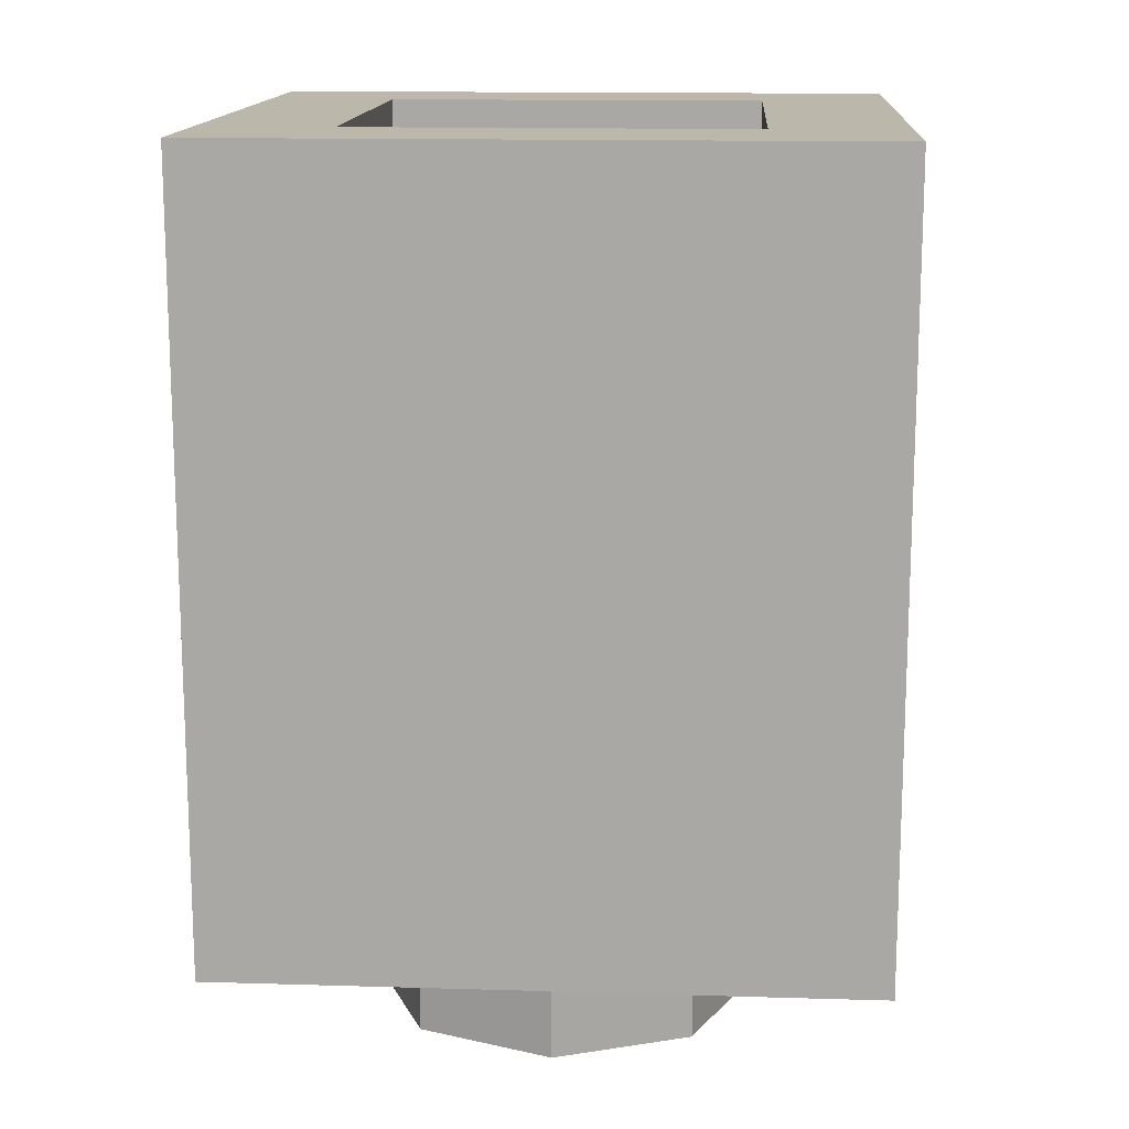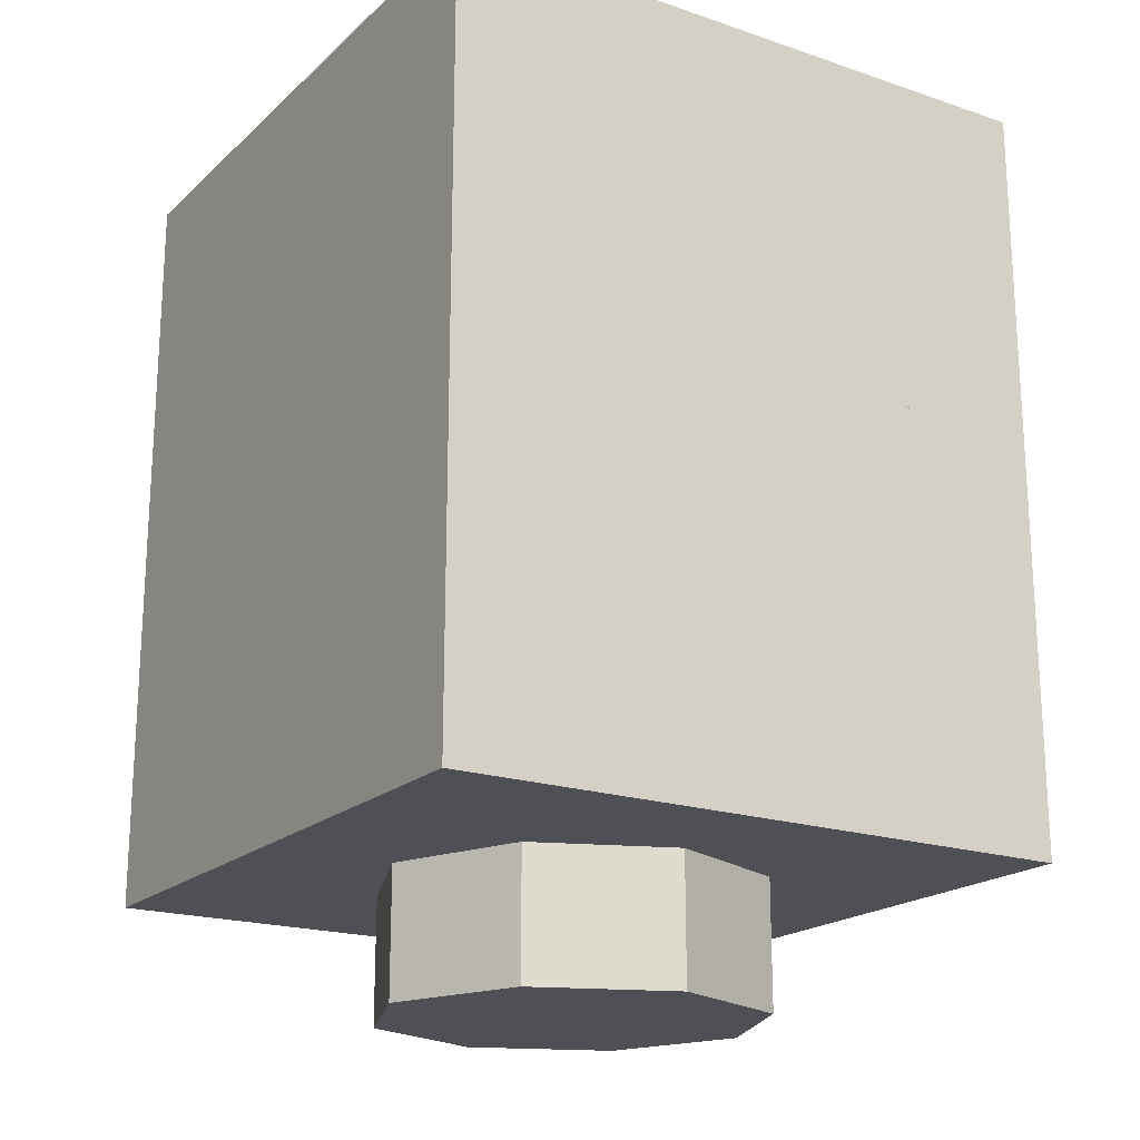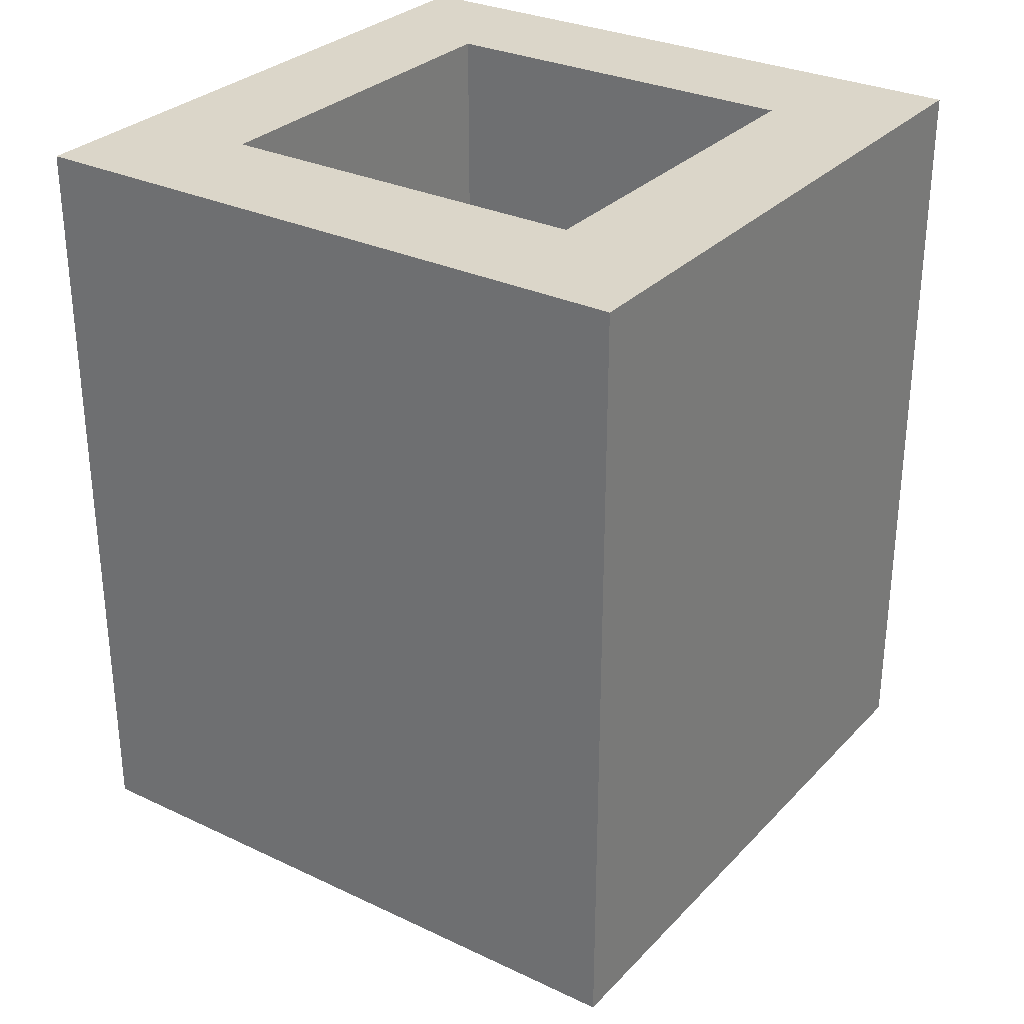
<metadata>
{"format":"obj","ext":"obj","renderer":"f3d","projection":"perspective","resolution":1024,"background":"white","views":[{"elev":14.4,"azim":3.7,"up":"+Y"},{"elev":-19.4,"azim":147.8,"up":"+Y"},{"elev":29.9,"azim":-145.4,"up":"+Y"}]}
</metadata>
<code>
v 0.2121 0 -0.2121
v 0 0 -0.3
v 0 -0.2 -0.3
v 0.2121 -0.2 -0.2121
v 0.3 0 0
v 0.2121 0 -0.2121
v 0.2121 -0.2 -0.2121
v 0.3 -0.2 0
v 0.2121 0 0.2121
v 0.3 0 0
v 0.3 -0.2 0
v 0.2121 -0.2 0.2121
v 0 0 0.3
v 0.2121 0 0.2121
v 0.2121 -0.2 0.2121
v 0 -0.2 0.3
v -0.2121 0 0.2121
v 0 0 0.3
v 0 -0.2 0.3
v -0.2121 -0.2 0.2121
v -0.3 0 0
v -0.2121 0 0.2121
v -0.2121 -0.2 0.2121
v -0.3 -0.2 0
v -0.2121 0 -0.2121
v -0.3 0 0
v -0.3 -0.2 0
v -0.2121 -0.2 -0.2121
v 0 0 -0.3
v -0.2121 0 -0.2121
v -0.2121 -0.2 -0.2121
v 0 -0.2 -0.3
v 0 -0.2 0
v 0 -0.2 -0.3
v 0.2121 -0.2 -0.2121
v 0 -0.2 0
v 0.2121 -0.2 -0.2121
v 0.3 -0.2 0
v 0 -0.2 0
v 0.3 -0.2 0
v 0.2121 -0.2 0.2121
v 0 -0.2 0
v 0.2121 -0.2 0.2121
v 0 -0.2 0.3
v 0 -0.2 0
v 0 -0.2 0.3
v -0.2121 -0.2 0.2121
v 0 -0.2 0
v -0.2121 -0.2 0.2121
v -0.3 -0.2 0
v 0 -0.2 0
v -0.3 -0.2 0
v -0.2121 -0.2 -0.2121
v 0 -0.2 0
v -0.2121 -0.2 -0.2121
v 0 -0.2 -0.3
v -0.5 0 0.5
v -0.5 0 -0.5
v 0.5 0 -0.5
v 0.5 0 0.5
v -0.5 0 0.5
v 0.5 0 0.5
v 0.5 1.2 0.5
v -0.5 1.2 0.5
v 0.5 0 0.5
v 0.5 0 -0.5
v 0.5 1.2 -0.5
v 0.5 1.2 0.5
v -0.5 0 -0.5
v -0.5 0 0.5
v -0.5 1.2 0.5
v -0.5 1.2 -0.5
v 0.3 0.2 0.3
v -0.3 0.2 0.3
v -0.3 0.2 -0.3
v 0.3 0.2 -0.3
v 0.3 0.2 0.3
v 0.3 1.2 0.3
v -0.3 1.2 0.3
v -0.3 0.2 0.3
v 0.3 0.2 -0.3
v 0.3 1.2 -0.3
v 0.3 1.2 0.3
v 0.3 0.2 0.3
v -0.3 0.2 -0.3
v -0.3 1.2 -0.3
v 0.3 1.2 -0.3
v 0.3 0.2 -0.3
v -0.3 0.2 0.3
v -0.3 1.2 0.3
v -0.3 1.2 -0.3
v -0.3 0.2 -0.3
v -0.3 1.2 -0.3
v 0.3 1.2 -0.3
v 0.5 1.2 -0.5
v -0.5 1.2 -0.5
v 0.5 1.2 -0.5
v 0.3 1.2 -0.3
v 0.3 1.2 0.3
v 0.5 1.2 0.5
v 0.3 1.2 0.3
v -0.3 1.2 0.3
v -0.5 1.2 0.5
v 0.5 1.2 0.5
v -0.5 1.2 0.5
v -0.3 1.2 0.3
v -0.3 1.2 -0.3
v -0.5 1.2 -0.5
v -0.055 0.635 -0.5
v -0.015 0.62 -0.5
v 0 0.635 -0.5
v -0.06 0.655 -0.5
v 0.02 0.68 -0.5
v -0.01 0.695 -0.5
v -0.06 0.655 -0.5
v 0 0.635 -0.5
v 0.01 0.695 -0.5
v -0.01 0.695 -0.5
v 0.02 0.68 -0.5
v -0.185 0.65 -0.5
v -0.16 0.63 -0.5
v -0.135 0.64 -0.5
v -0.18 0.665 -0.5
v -0.1 0.675 -0.5
v -0.15 0.7 -0.5
v -0.18 0.665 -0.5
v -0.135 0.64 -0.5
v -0.1 0.675 -0.5
v -0.05 0.725 -0.5
v -0.09 0.76 -0.5
v -0.15 0.7 -0.5
v -0.05 0.725 -0.5
v -0.025 0.745 -0.5
v -0.05 0.785 -0.5
v -0.09 0.76 -0.5
v -0.025 0.745 -0.5
v 0 0.75 -0.5
v 0 0.805 -0.5
v -0.05 0.785 -0.5
v 0 0.75 -0.5
v 0.05 0.735 -0.5
v 0.05 0.81 -0.5
v 0 0.805 -0.5
v 0.1 0.7 -0.5
v 0.1 0.805 -0.5
v 0.05 0.81 -0.5
v 0.05 0.735 -0.5
v 0.1 0.7 -0.5
v 0.125 0.67 -0.5
v 0.15 0.78 -0.5
v 0.1 0.805 -0.5
v 0.22 0.7 -0.5
v 0.2 0.74 -0.5
v 0.15 0.78 -0.5
v 0.125 0.67 -0.5
v 0.125 0.67 -0.5
v 0.125 0.65 -0.5
v 0.23 0.65 -0.5
v 0.22 0.7 -0.5
v 0.115 0.595 -0.5
v 0.235 0.585 -0.5
v 0.23 0.65 -0.5
v 0.125 0.65 -0.5
v 0.115 0.595 -0.5
v 0.04 0.53 -0.5
v 0.185 0.455 -0.5
v 0.205 0.465 -0.5
v 0.235 0.585 -0.5
v 0.115 0.595 -0.5
v 0.205 0.465 -0.5
v 0.22 0.5 -0.5
v 0.01 0.695 -0.5
v 0 0.75 -0.5
v -0.025 0.745 -0.5
v -0.01 0.695 -0.5
v 0.05 0.735 -0.5
v 0 0.75 -0.5
v 0.01 0.695 -0.5
v 0.02 0.68 -0.5
v 0.1 0.7 -0.5
v 0.05 0.735 -0.5
v 0.02 0.68 -0.5
v 0.125 0.67 -0.5
v 0.125 0.67 -0.5
v 0.02 0.68 -0.5
v 0.115 0.595 -0.5
v 0.125 0.65 -0.5
v 0.04 0.53 -0.5
v 0.115 0.595 -0.5
v 0.02 0.68 -0.5
v 0 0.635 -0.5
v -0.025 0.745 -0.5
v -0.05 0.725 -0.5
v -0.06 0.655 -0.5
v -0.01 0.695 -0.5
v -0.06 0.655 -0.5
v -0.05 0.725 -0.5
v -0.1 0.675 -0.5
v -0.055 0.635 -0.5
v -0.06 0.655 -0.5
v -0.1 0.675 -0.5
v -0.135 0.64 -0.5
v 0.04 0.53 -0.5
v 0 0.635 -0.5
v -0.015 0.62 -0.5
v 0.04 0.53 -0.5
v -0.015 0.62 -0.5
v -0.055 0.635 -0.5
v -0.135 0.64 -0.5
v -0.42 0.635 -0.5
v -0.4 0.59 -0.5
v -0.4 0.655 -0.5
v -0.4 0.59 -0.5
v -0.35 0.565 -0.5
v -0.35 0.67 -0.5
v -0.4 0.655 -0.5
v -0.3 0.55 -0.5
v -0.275 0.655 -0.5
v -0.35 0.67 -0.5
v -0.35 0.565 -0.5
v -0.3 0.55 -0.5
v -0.25 0.545 -0.5
v -0.25 0.66 -0.5
v -0.275 0.655 -0.5
v -0.18 0.665 -0.5
v -0.225 0.7 -0.5
v -0.25 0.66 -0.5
v -0.185 0.65 -0.5
v -0.185 0.65 -0.5
v -0.25 0.66 -0.5
v -0.25 0.545 -0.5
v -0.16 0.63 -0.5
v -0.25 0.545 -0.5
v -0.175 0.53 -0.5
v -0.135 0.64 -0.5
v -0.16 0.63 -0.5
v 0.04 0.53 -0.5
v -0.135 0.64 -0.5
v -0.175 0.53 -0.5
v 0.05 0.4 -0.5
v 0.04 0.53 -0.5
v 0.105 0.485 -0.5
v 0.185 0.455 -0.5
v 0.1 0.385 -0.5
v 0.105 0.485 -0.5
v 0.04 0.53 -0.5
v 0.05 0.4 -0.5
v 0.1 0.385 -0.5
v 0.15 0.37 -0.5
v 0.185 0.455 -0.5
v 0.105 0.485 -0.5
v 0.185 0.455 -0.5
v 0.15 0.37 -0.5
v 0.245 0.44 -0.5
v 0.205 0.465 -0.5
v 0.245 0.44 -0.5
v 0.26 0.5 -0.5
v 0.22 0.5 -0.5
v 0.205 0.465 -0.5
v 0.26 0.5 -0.5
v 0.27 0.565 -0.5
v 0.235 0.585 -0.5
v 0.22 0.5 -0.5
v 0.23 0.65 -0.5
v 0.235 0.585 -0.5
v 0.27 0.565 -0.5
v 0.265 0.65 -0.5
v 0.22 0.7 -0.5
v 0.23 0.65 -0.5
v 0.265 0.65 -0.5
v 0.25 0.7 -0.5
v 0.2 0.74 -0.5
v 0.22 0.7 -0.5
v 0.25 0.7 -0.5
v 0.23 0.75 -0.5
v 0.15 0.78 -0.5
v 0.2 0.74 -0.5
v 0.23 0.75 -0.5
v 0.17 0.81 -0.5
v 0.1 0.805 -0.5
v 0.15 0.78 -0.5
v 0.17 0.81 -0.5
v 0.1 0.845 -0.5
v 0.05 0.855 -0.5
v 0.05 0.81 -0.5
v 0.1 0.805 -0.5
v 0.1 0.845 -0.5
v 0 0.855 -0.5
v 0 0.805 -0.5
v 0.05 0.81 -0.5
v 0.05 0.855 -0.5
v -0.05 0.84 -0.5
v -0.05 0.785 -0.5
v 0 0.805 -0.5
v 0 0.855 -0.5
v -0.09 0.76 -0.5
v -0.05 0.785 -0.5
v -0.05 0.84 -0.5
v -0.13 0.8 -0.5
v -0.15 0.7 -0.5
v -0.09 0.76 -0.5
v -0.13 0.8 -0.5
v -0.18 0.76 -0.5
v -0.18 0.76 -0.5
v -0.225 0.7 -0.5
v -0.18 0.665 -0.5
v -0.15 0.7 -0.5
v -0.22 0.8 -0.5
v -0.215 0.775 -0.5
v -0.205 0.77 -0.5
v -0.17 0.8 -0.5
v -0.12 0.85 -0.5
v -0.05 0.895 -0.5
v -0.135 0.9 -0.5
v -0.19 0.85 -0.5
v -0.05 0.895 -0.5
v 0.05 0.93 -0.5
v -0.05 0.95 -0.5
v -0.135 0.9 -0.5
v -0.19 0.85 -0.5
v -0.22 0.8 -0.5
v -0.17 0.8 -0.5
v -0.12 0.85 -0.5
v -0.15 0.95 -0.5
v -0.185 0.95 -0.5
v -0.19 0.93 -0.5
v 0.05 0.93 -0.5
v 0.05 0.97 -0.5
v -0.05 0.95 -0.5
v 0.05 0.97 -0.5
v 0.05 0.93 -0.5
v 0.15 0.93 -0.5
v 0.15 0.97 -0.5
v -0.185 0.95 -0.5
v -0.15 0.95 -0.5
v -0.05 1 -0.5
v -0.125 1 -0.5
v -0.125 1 -0.5
v -0.05 1 -0.5
v 0 1.015 -0.5
v -0.075 1.035 -0.5
v 0 1.05 -0.5
v -0.075 1.035 -0.5
v 0 1.015 -0.5
v 0.05 1.05 -0.5
v 0.05 1.05 -0.5
v 0 1.015 -0.5
v 0.08 1.01 -0.5
v 0.09 1.025 -0.5
v 0.15 0.93 -0.5
v 0.2 0.91 -0.5
v 0.2 0.955 -0.5
v 0.15 0.97 -0.5
v 0.2 0.91 -0.5
v 0.28 0.85 -0.5
v 0.275 0.9 -0.5
v 0.2 0.955 -0.5
v 0.28 0.85 -0.5
v 0.325 0.775 -0.5
v 0.325 0.84 -0.5
v 0.275 0.9 -0.5
v 0.325 0.84 -0.5
v 0.325 0.775 -0.5
v 0.34 0.7 -0.5
v 0.37 0.75 -0.5
v 0.34 0.7 -0.5
v 0.34 0.685 -0.5
v 0.365 0.655 -0.5
v 0.375 0.7 -0.5
v 0.375 0.7 -0.5
v 0.37 0.75 -0.5
v 0.34 0.7 -0.5
v 0.05 0.93 -0.5
v 0.05 0.855 -0.5
v 0.1 0.845 -0.5
v 0.15 0.93 -0.5
v 0.17 0.81 -0.5
v 0.2 0.91 -0.5
v 0.15 0.93 -0.5
v 0.1 0.845 -0.5
v 0.28 0.85 -0.5
v 0.2 0.91 -0.5
v 0.17 0.81 -0.5
v 0.23 0.75 -0.5
v 0.325 0.775 -0.5
v 0.28 0.85 -0.5
v 0.23 0.75 -0.5
v 0.25 0.7 -0.5
v 0.34 0.7 -0.5
v 0.325 0.775 -0.5
v 0.25 0.7 -0.5
v 0.265 0.65 -0.5
v 0.34 0.685 -0.5
v 0.34 0.7 -0.5
v 0.265 0.65 -0.5
v 0.34 0.685 -0.5
v 0.265 0.65 -0.5
v 0.27 0.565 -0.5
v 0.365 0.655 -0.5
v -0.05 0.895 -0.5
v 0 0.855 -0.5
v 0.05 0.855 -0.5
v 0.05 0.93 -0.5
v -0.12 0.85 -0.5
v -0.05 0.84 -0.5
v 0 0.855 -0.5
v -0.05 0.895 -0.5
v -0.17 0.8 -0.5
v -0.13 0.8 -0.5
v -0.05 0.84 -0.5
v -0.12 0.85 -0.5
v -0.205 0.77 -0.5
v -0.18 0.76 -0.5
v -0.13 0.8 -0.5
v -0.17 0.8 -0.5
v -0.18 0.76 -0.5
v -0.205 0.77 -0.5
v -0.225 0.7 -0.5
v -0.215 0.775 -0.5
v -0.225 0.7 -0.5
v -0.205 0.77 -0.5
v -0.225 0.7 -0.5
v -0.215 0.775 -0.5
v -0.22 0.8 -0.5
v -0.25 0.66 -0.5
v 0 1.015 -0.5
v -0.05 1 -0.5
v -0.05 0.95 -0.5
v 0.05 0.97 -0.5
v 0.08 1.01 -0.5
v 0 1.015 -0.5
v 0.05 0.97 -0.5
v 0.15 0.97 -0.5
v -0.05 0.95 -0.5
v -0.05 1 -0.5
v -0.15 0.95 -0.5
v -0.135 0.9 -0.5
v -0.135 0.9 -0.5
v -0.15 0.95 -0.5
v -0.19 0.93 -0.5
v -0.19 0.85 -0.5
v 0.15 0.37 -0.5
v 0.25 0.37 -0.5
v 0.28 0.425 -0.5
v 0.245 0.44 -0.5
v 0.28 0.425 -0.5
v 0.25 0.37 -0.5
v 0.3 0.385 -0.5
v 0.31 0.43 -0.5
v 0.3 0.385 -0.5
v 0.345 0.415 -0.5
v 0.31 0.43 -0.5
v 0.345 0.415 -0.5
v 0.41 0.525 -0.5
v 0.375 0.545 -0.5
v 0.31 0.43 -0.5
v 0.41 0.525 -0.5
v 0.41 0.555 -0.5
v 0.395 0.565 -0.5
v 0.375 0.545 -0.5
v 0.245 0.44 -0.5
v 0.28 0.425 -0.5
v 0.31 0.43 -0.5
v 0.26 0.5 -0.5
v 0.26 0.5 -0.5
v 0.31 0.43 -0.5
v 0.375 0.545 -0.5
v 0.27 0.565 -0.5
v 0.27 0.565 -0.5
v 0.375 0.545 -0.5
v 0.395 0.565 -0.5
v 0.365 0.655 -0.5
v 0.365 0.655 -0.5
v 0.395 0.565 -0.5
v 0.41 0.555 -0.5
v 0.375 0.7 -0.5
v -0.28 0.655 -0.5
v -0.25 0.66 -0.5
v -0.22 0.8 -0.5
v -0.35 0.67 -0.5
v -0.35 0.67 -0.5
v -0.22 0.8 -0.5
v -0.19 0.85 -0.5
v -0.19 0.93 -0.5
v -0.35 0.67 -0.5
v -0.19 0.93 -0.5
v -0.185 0.95 -0.5
v -0.5 1.2 -0.5
v -0.5 1.2 -0.5
v -0.4 0.655 -0.5
v -0.35 0.67 -0.5
v -0.4 0.655 -0.5
v -0.5 1.2 -0.5
v -0.42 0.635 -0.5
v -0.5 0 -0.5
v -0.42 0.635 -0.5
v -0.5 1.2 -0.5
v -0.4 0.595 -0.5
v -0.42 0.635 -0.5
v -0.5 0 -0.5
v -0.5 0 -0.5
v -0.35 0.565 -0.5
v -0.4 0.595 -0.5
v -0.3 0.55 -0.5
v -0.35 0.565 -0.5
v -0.5 0 -0.5
v -0.5 0 -0.5
v -0.25 0.545 -0.5
v -0.3 0.55 -0.5
v -0.175 0.53 -0.5
v -0.25 0.545 -0.5
v -0.5 0 -0.5
v 0.05 0.4 -0.5
v 0.05 0.4 -0.5
v -0.5 0 -0.5
v 0.1 0.385 -0.5
v -0.5 0 -0.5
v 0.15 0.37 -0.5
v 0.1 0.385 -0.5
v 0.25 0.37 -0.5
v 0.15 0.37 -0.5
v -0.5 0 -0.5
v 0.5 0 -0.5
v 0.3 0.385 -0.5
v 0.25 0.37 -0.5
v 0.5 0 -0.5
v 0.3 0.385 -0.5
v 0.5 0 -0.5
v 0.345 0.415 -0.5
v 0.345 0.415 -0.5
v 0.5 0 -0.5
v 0.41 0.525 -0.5
v 0.41 0.555 -0.5
v 0.41 0.525 -0.5
v 0.5 0 -0.5
v 0.5 1.2 -0.5
v 0.37 0.75 -0.5
v 0.375 0.7 -0.5
v 0.41 0.555 -0.5
v 0.5 1.2 -0.5
v 0.5 1.2 -0.5
v 0.325 0.84 -0.5
v 0.37 0.75 -0.5
v 0.5 1.2 -0.5
v 0.275 0.9 -0.5
v 0.325 0.84 -0.5
v 0.2 0.955 -0.5
v 0.275 0.9 -0.5
v 0.5 1.2 -0.5
v 0.5 1.2 -0.5
v 0.15 0.97 -0.5
v 0.2 0.955 -0.5
v 0.09 1.025 -0.5
v 0.08 1.01 -0.5
v 0.15 0.97 -0.5
v 0.5 1.2 -0.5
v 0.5 1.2 -0.5
v 0.05 1.05 -0.5
v 0.09 1.025 -0.5
v -0.5 1.2 -0.5
v -0.185 0.95 -0.5
v -0.125 1 -0.5
v -0.5 1.2 -0.5
v -0.125 1 -0.5
v -0.075 1.035 -0.5
v -0.075 1.035 -0.5
v 0 1.05 -0.5
v -0.5 1.2 -0.5
v -0.5 1.2 -0.5
v 0 1.05 -0.5
v 0.05 1.05 -0.5
v 0.5 1.2 -0.5
g mesh1446336
f 1 3 2
f 3 1 4
f 5 7 6
f 7 5 8
f 9 11 10
f 11 9 12
f 13 15 14
f 15 13 16
f 17 19 18
f 19 17 20
f 21 23 22
f 23 21 24
f 25 27 26
f 27 25 28
f 29 31 30
f 31 29 32
g mesh1446338
f 33 34 35
f 36 37 38
f 39 40 41
f 42 43 44
f 45 46 47
f 48 49 50
f 51 52 53
f 54 55 56
g mesh1446341
f 57 58 59
f 59 60 57
f 61 62 63
f 63 64 61
f 65 66 67
f 67 68 65
f 69 70 71
f 71 72 69
g mesh1446343
f 73 75 74
f 75 73 76
f 77 79 78
f 79 77 80
f 81 83 82
f 83 81 84
f 85 87 86
f 87 85 88
f 89 91 90
f 91 89 92
g mesh1446345
f 93 94 95
f 95 96 93
f 97 98 99
f 99 100 97
f 101 102 103
f 103 104 101
f 105 106 107
f 107 108 105
g mesh1446347
f 109 111 110
f 111 109 112
f 113 115 114
f 115 113 116
f 117 119 118
f 120 122 121
f 122 120 123
f 124 126 125
f 126 124 127
f 128 130 129
f 130 128 131
f 132 134 133
f 134 132 135
f 136 138 137
f 138 136 139
f 140 142 141
f 142 140 143
f 144 146 145
f 146 144 147
f 148 150 149
f 150 148 151
f 152 154 153
f 154 152 155
f 156 158 157
f 158 156 159
f 160 162 161
f 162 160 163
f 164 166 165
f 166 164 167
f 168 170 169
f 170 168 171
f 172 174 173
f 174 172 175
f 176 178 177
f 178 176 179
f 180 182 181
f 182 180 183
f 184 186 185
f 186 184 187
f 188 190 189
f 190 188 191
f 192 194 193
f 194 192 195
f 196 198 197
f 199 201 200
f 201 199 202
f 203 205 204
f 206 208 207
f 208 206 209
f 210 212 211
f 213 215 214
f 215 213 216
f 217 219 218
f 219 217 220
f 221 223 222
f 223 221 224
f 225 227 226
f 227 225 228
f 229 231 230
f 231 229 232
f 233 235 234
f 235 233 236
f 237 239 238
f 239 237 240
f 241 243 242
f 244 246 245
f 246 244 247
f 248 250 249
f 250 248 251
f 252 254 253
f 254 252 255
f 256 258 257
f 258 256 259
f 260 262 261
f 262 260 263
f 264 266 265
f 266 264 267
f 268 270 269
f 270 268 271
f 272 274 273
f 274 272 275
f 276 278 277
f 278 276 279
f 280 282 281
f 282 280 283
f 284 286 285
f 286 284 287
f 288 290 289
f 290 288 291
f 292 294 293
f 294 292 295
f 296 298 297
f 298 296 299
f 300 302 301
f 302 300 303
f 304 306 305
f 306 304 307
f 308 310 309
f 310 308 311
f 312 314 313
f 314 312 315
f 316 318 317
f 318 316 319
f 320 322 321
f 322 320 323
f 324 326 325
f 327 329 328
f 330 332 331
f 332 330 333
f 334 336 335
f 336 334 337
f 338 340 339
f 340 338 341
f 342 344 343
f 344 342 345
f 346 348 347
f 348 346 349
f 350 352 351
f 352 350 353
f 354 356 355
f 356 354 357
f 358 360 359
f 360 358 361
f 362 364 363
f 364 362 365
f 366 368 367
f 368 366 369
f 370 372 371
f 373 375 374
f 375 373 376
f 377 379 378
f 379 377 380
f 381 383 382
f 383 381 384
f 385 387 386
f 387 385 388
f 389 391 390
f 391 389 392
f 393 395 394
f 396 398 397
f 398 396 399
f 400 402 401
f 402 400 403
f 404 406 405
f 406 404 407
f 408 410 409
f 410 408 411
f 412 414 413
f 414 412 415
f 416 418 417
f 419 421 420
f 422 424 423
f 424 422 425
f 426 428 427
f 428 426 429
f 430 432 431
f 432 430 433
f 434 436 435
f 436 434 437
f 438 440 439
f 440 438 441
f 442 444 443
f 444 442 445
f 446 448 447
f 448 446 449
f 450 452 451
f 453 455 454
f 455 453 456
f 457 459 458
f 459 457 460
f 461 463 462
f 463 461 464
f 465 467 466
f 467 465 468
f 469 471 470
f 471 469 472
f 473 475 474
f 475 473 476
f 477 479 478
f 479 477 480
f 481 483 482
f 483 481 484
f 485 487 486
f 487 485 488
f 489 491 490
f 492 494 493
f 495 497 496
f 498 500 499
f 501 503 502
f 504 506 505
f 507 509 508
f 510 512 511
f 512 510 513
f 514 516 515
f 517 519 518
f 520 522 521
f 522 520 523
f 524 526 525
f 527 529 528
f 530 532 531
f 533 535 534
f 535 533 536
f 537 539 538
f 539 537 540
f 541 543 542
f 544 546 545
f 547 549 548
f 550 552 551
f 553 555 554
f 555 553 556
f 557 559 558
f 560 562 561
f 563 565 564
f 566 568 567
f 569 571 570
f 571 569 572

</code>
